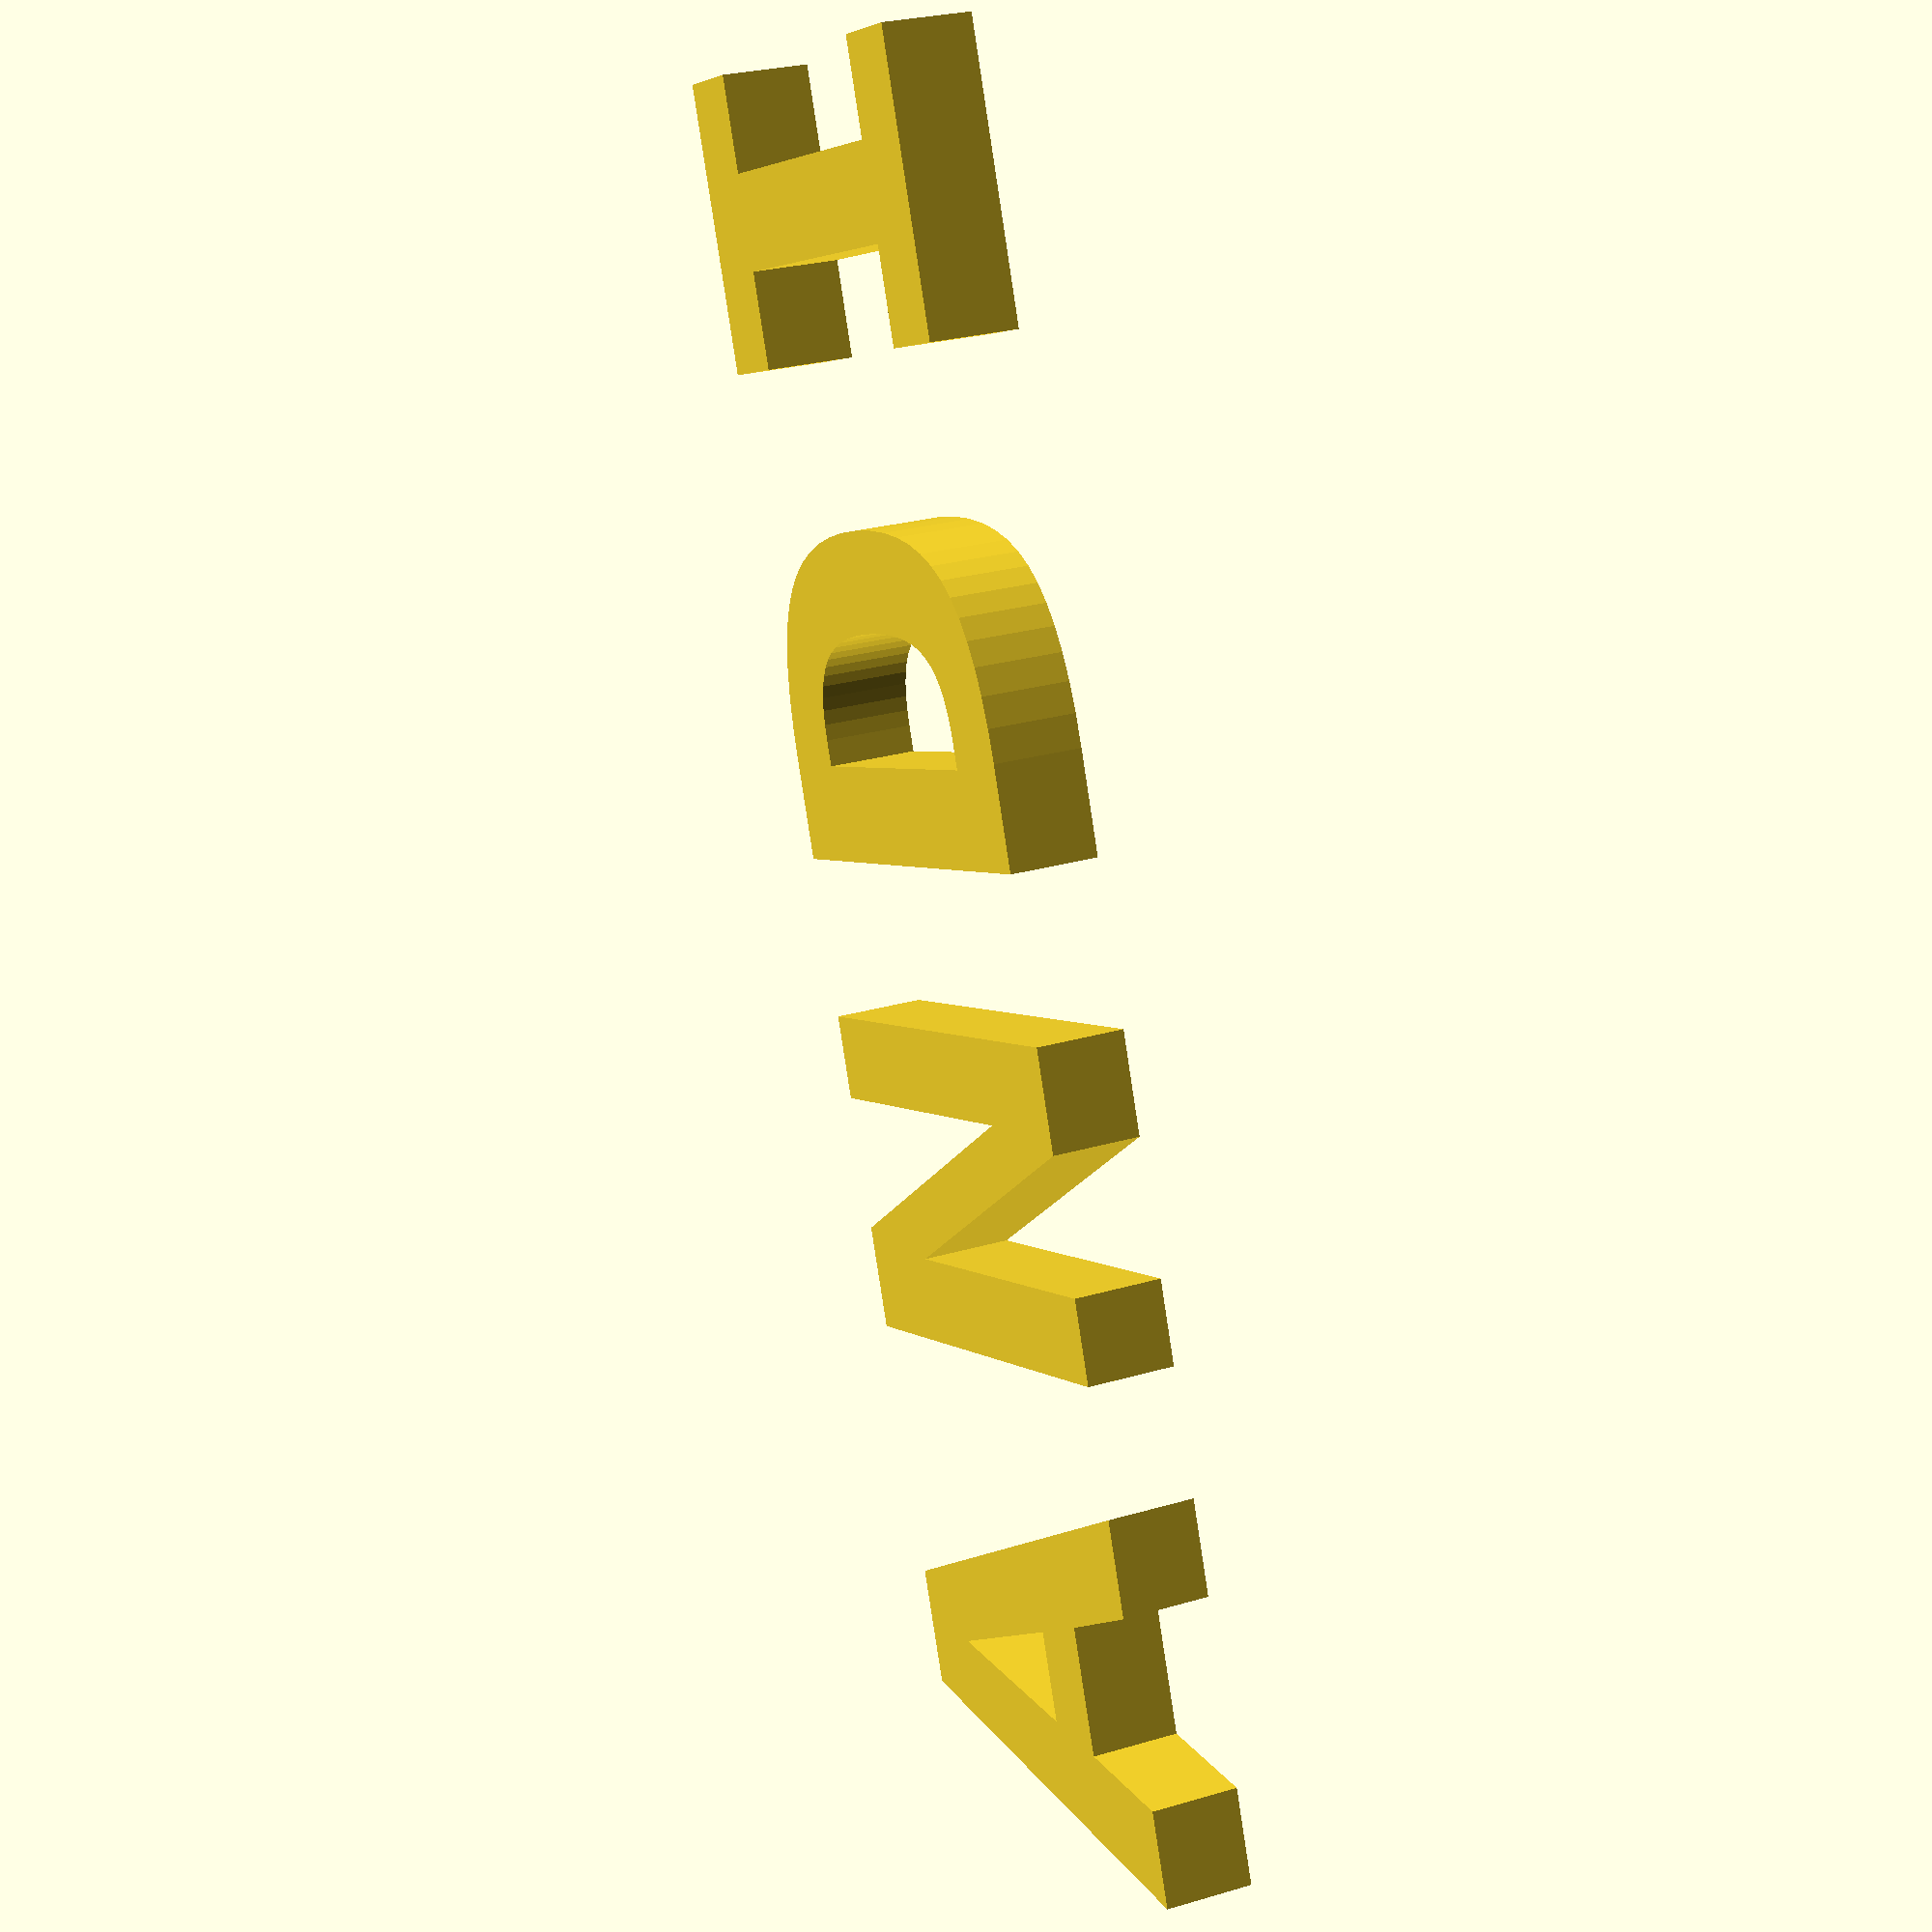
<openscad>
/* by andimoto */
letterHight=80;
thickness=15;
font="DejaVu Sans Mono:style=Bold";


module 3d_letter(letter, hight, thickness) {
    linear_extrude(thickness) text(letter,size=hight,font=font,$fn = 50);
}

translate([0*letterHight,0,0]) 3d_letter("A",letterHight,thickness);
translate([1*letterHight,0,0]) 3d_letter("N",letterHight,thickness);
translate([2*letterHight,0,0]) 3d_letter("D",letterHight,thickness);
translate([3*letterHight,0,0]) 3d_letter("I",letterHight,thickness);

</openscad>
<views>
elev=154.4 azim=69.5 roll=115.4 proj=p view=wireframe
</views>
